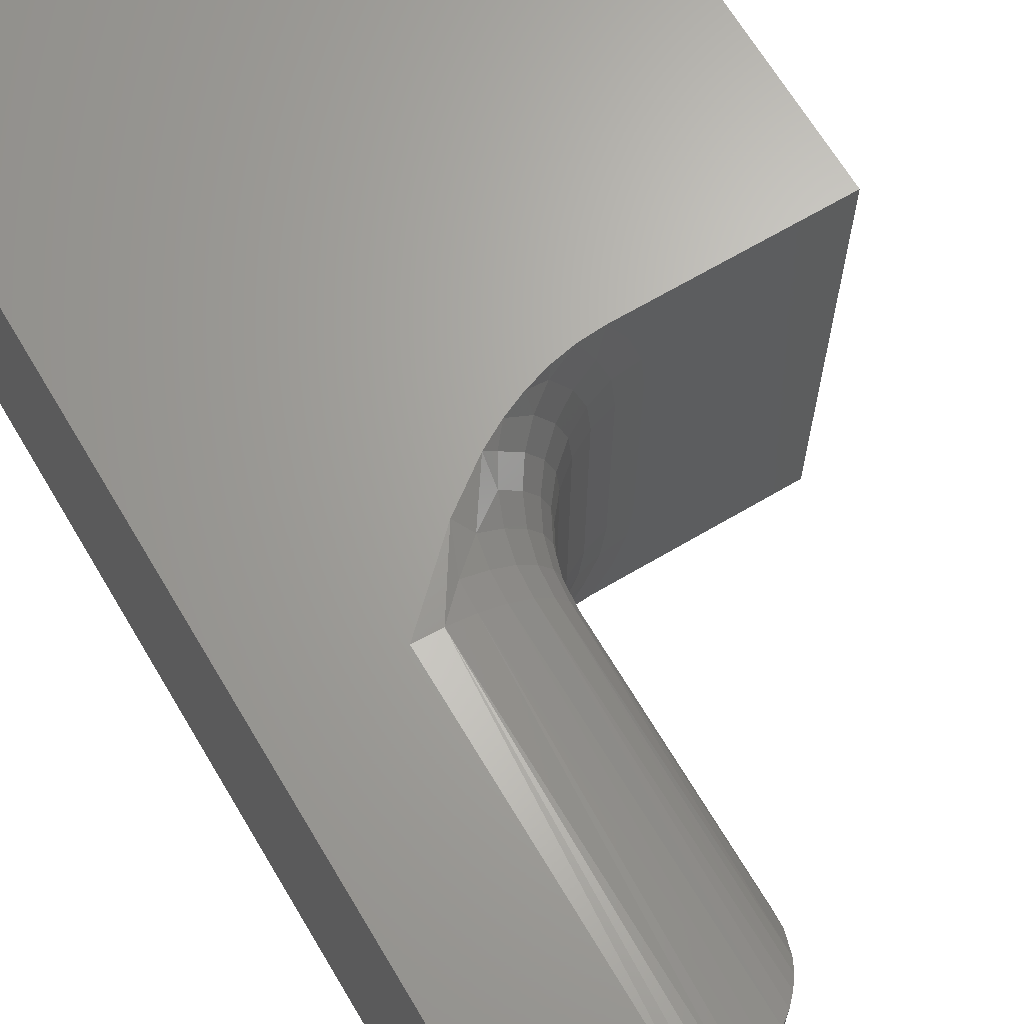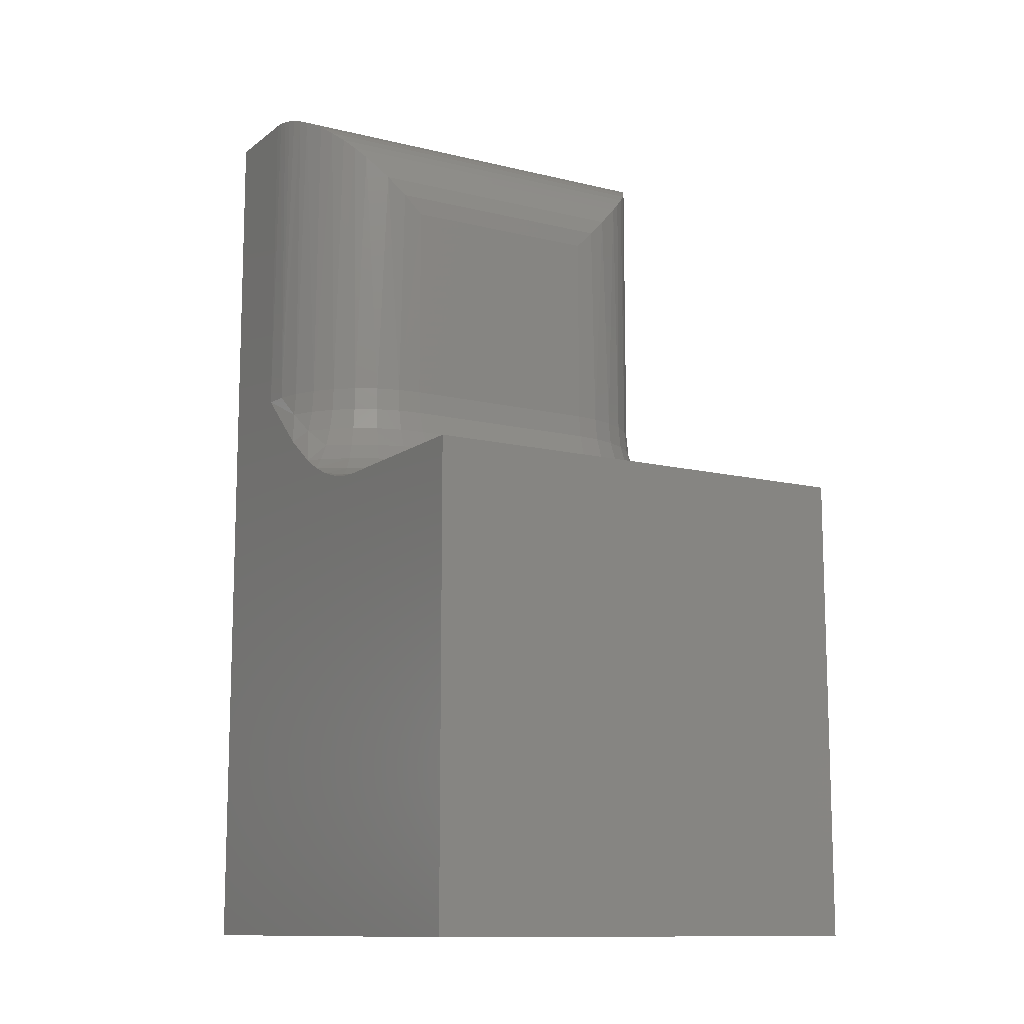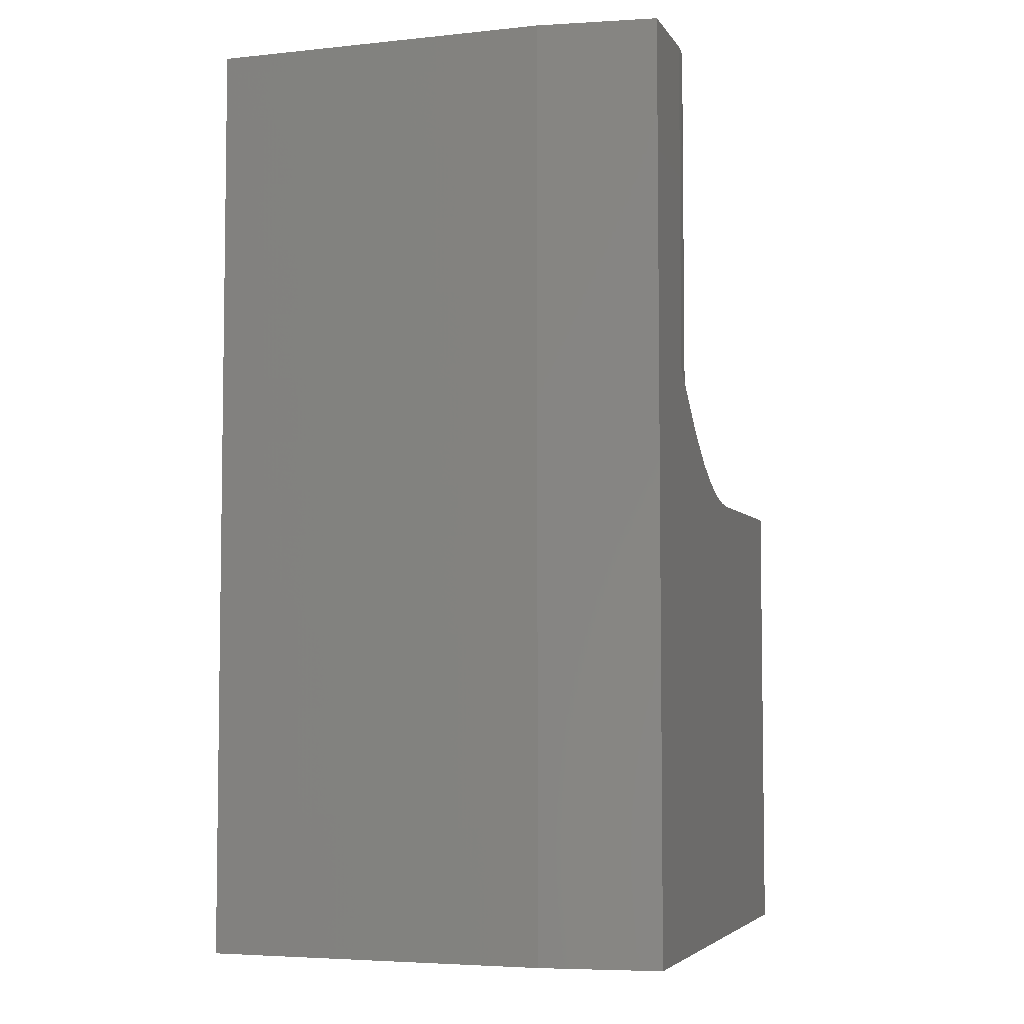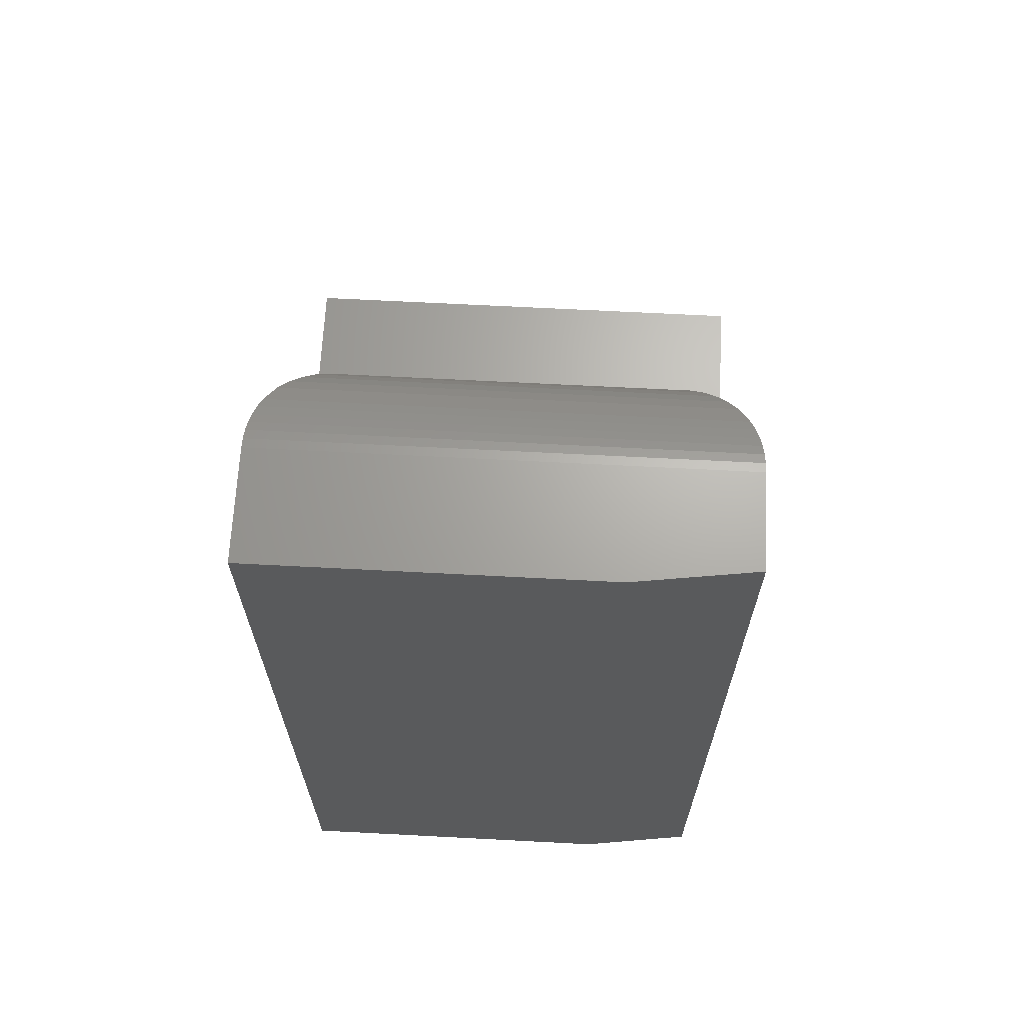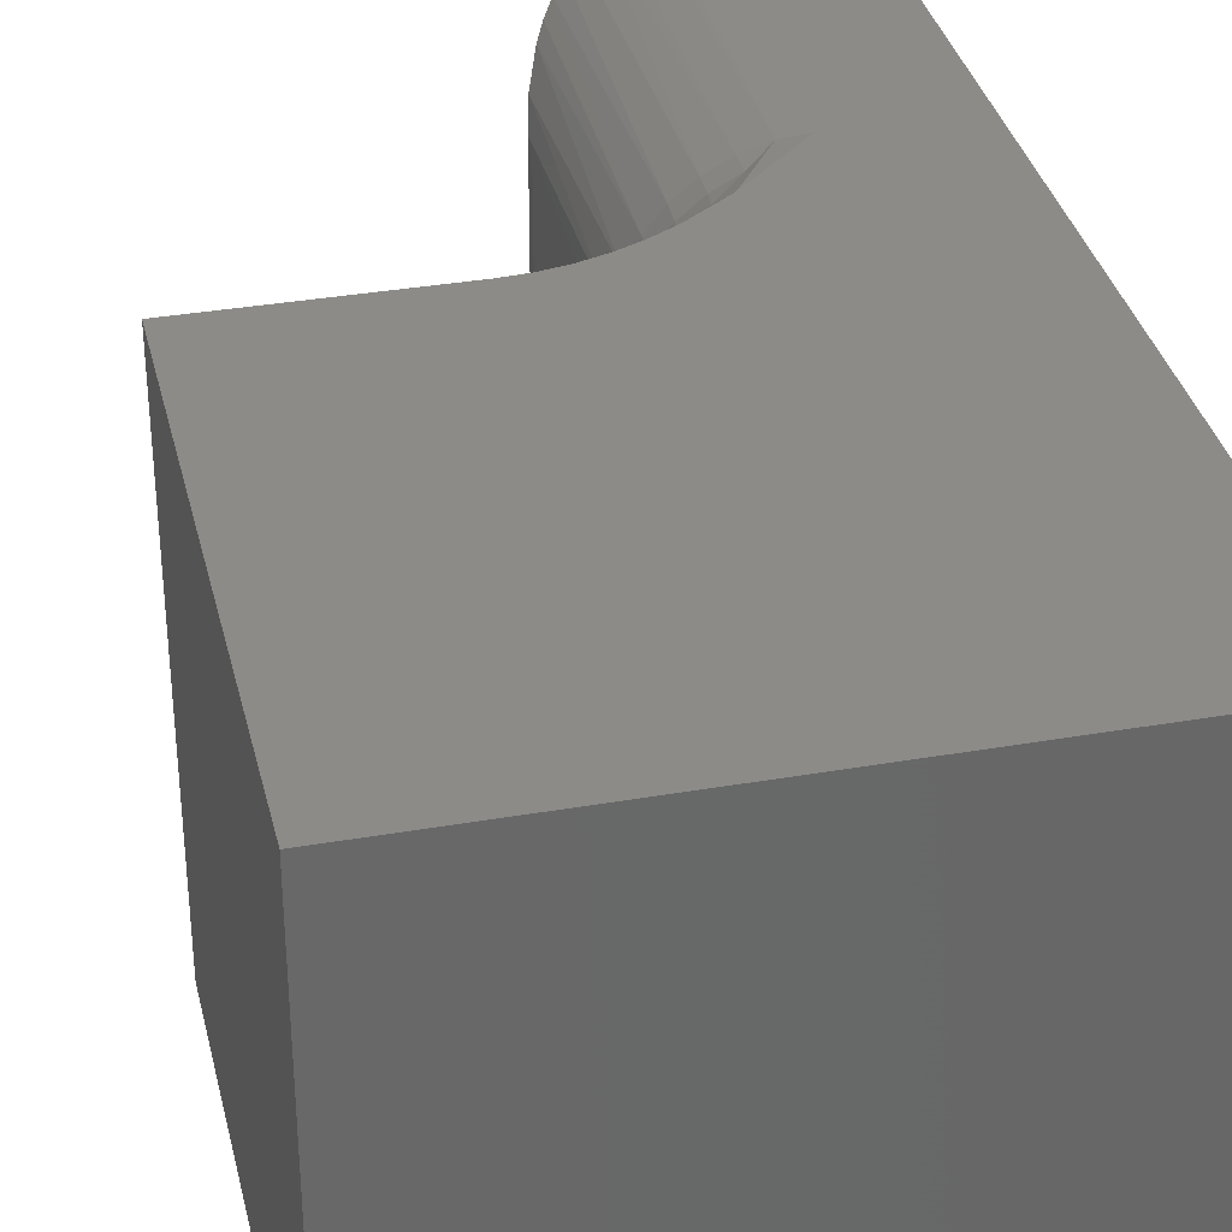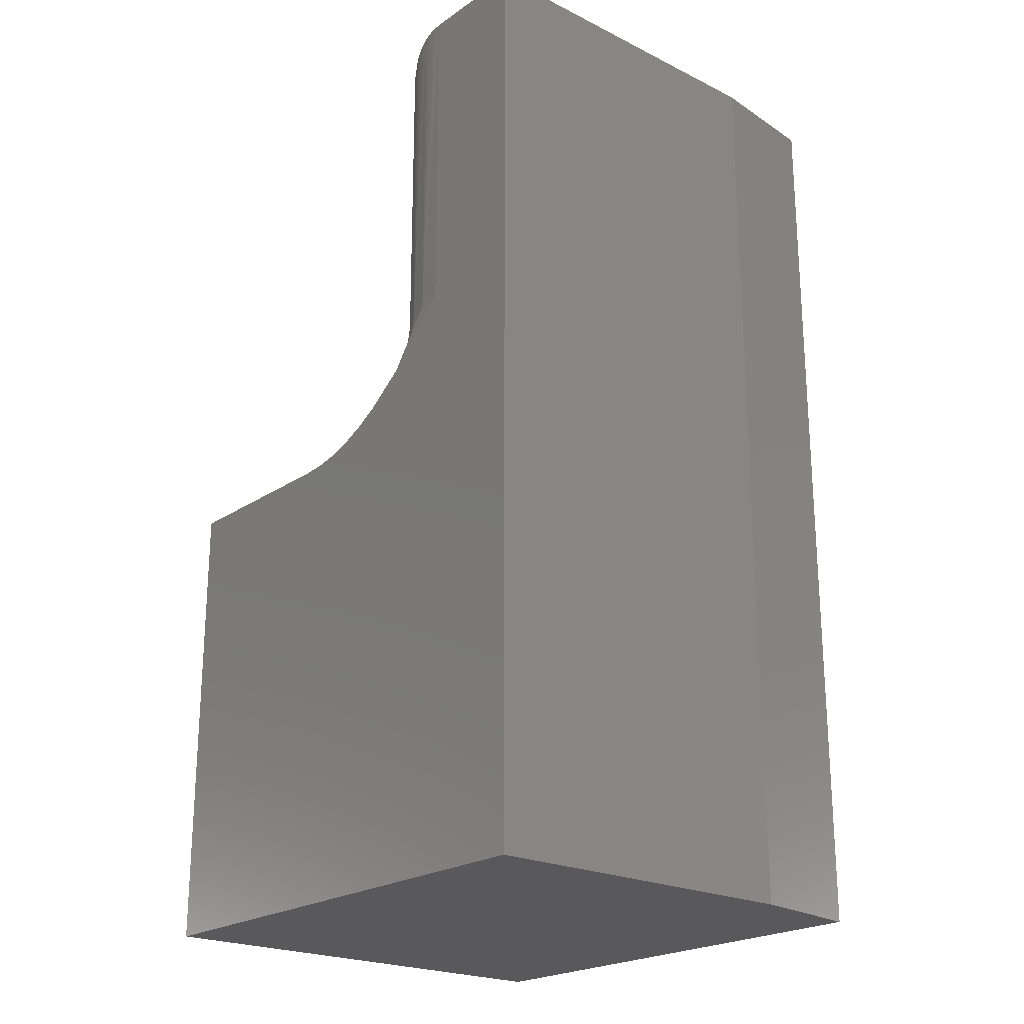
<metadata>
{"format":"stl","ext":"stl","renderer":"f3d","projection":"perspective","resolution":1024,"background":"white","views":[{"elev":66.6,"azim":-30.7,"up":"+Y"},{"elev":-11.7,"azim":59.3,"up":"+Z"},{"elev":-5.0,"azim":-71.8,"up":"+Z"},{"elev":66.8,"azim":-87.0,"up":"+Z"},{"elev":34.8,"azim":166.9,"up":"+Y"},{"elev":-22.2,"azim":-130.5,"up":"+Z"}]}
</metadata>
<code>
# stl→obj: 148 verts, 292 faces
v -0.75 -0.4922 -0.6719
v -0.7266 -0.6641 -0.6719
v -0.75 -0.4922 0.003125
v -0.7266 -0.6641 0.6641
v -0.75 -0.4922 0.6641
v -0.004687 -0.6641 -0.6719
v -0.004687 -0.6641 0.003125
v -0.281 -0.6641 0.003125
v -0.314 -0.6641 0.005357
v -0.346 -0.6641 0.01163
v -0.3793 -0.6641 0.02233
v -0.4104 -0.6641 0.03613
v -0.4435 -0.6641 0.05484
v -0.5012 -0.6641 0.09715
v -0.5922 -0.6641 0.1828
v -0.5922 -0.6641 0.6641
v -0.5922 1.658e-16 0.6641
v -0.75 1.483e-16 0.6641
v -0.75 7.494e-17 0.003125
v -0.75 0 -0.6719
v -0.004687 8.275e-17 -0.6719
v -0.416 -0.5194 0.1828
v -0.4215 -0.5407 0.5407
v -0.4262 -0.5531 0.1828
v -0.4363 -0.5738 0.5738
v -0.4428 -0.5842 0.1828
v -0.4465 -0.5896 0.5896
v -0.4924 -0.6338 0.1828
v -0.5138 -0.6461 0.6461
v -0.5234 -0.6504 0.1828
v -0.5274 -0.652 0.652
v -0.5571 -0.6606 0.1828
v -0.5538 -0.6599 0.6599
v -0.5664 -0.6622 0.6622
v -0.4125 -0.4844 0.1828
v -0.4125 -0.4844 0.4844
v -0.4148 -0.513 0.513
v -0.4651 -0.6114 0.1828
v -0.4587 -0.6047 0.6047
v -0.473 -0.6188 0.6188
v -0.4894 -0.6317 0.6317
v -0.5417 -0.6568 0.6568
v -0.5793 -0.6636 0.6636
v -0.5664 -0.001857 0.6622
v -0.5538 -0.00414 0.6599
v -0.5571 -0.003453 0.1828
v -0.5234 -0.01368 0.1828
v -0.5274 -0.0121 0.652
v -0.5138 -0.01799 0.6461
v -0.4924 -0.03028 0.1828
v -0.473 -0.04522 0.6188
v -0.4587 -0.05937 0.6047
v -0.4651 -0.05263 0.1828
v -0.4428 -0.07986 0.1828
v -0.4363 -0.0903 0.5738
v -0.4262 -0.1109 0.1828
v -0.4215 -0.1234 0.5407
v -0.416 -0.1446 0.1828
v -0.5922 1.124e-16 0.1828
v -0.5793 -0.0004655 0.6636
v -0.5417 -0.007249 0.6568
v -0.4894 -0.03232 0.6317
v -0.4465 -0.07447 0.5896
v -0.4125 -0.1797 0.4844
v -0.4125 -0.1797 0.1828
v -0.4148 -0.1511 0.513
v -0.004687 1.577e-16 0.003125
v -0.281 1.473e-16 0.003125
v -0.2545 -0.05677 0.003125
v -0.2383 -0.1173 0.003125
v -0.2328 -0.1797 0.003125
v -0.2328 -0.4844 0.003125
v -0.2383 -0.5468 0.003125
v -0.2545 -0.6073 0.003125
v -0.5012 1.13e-16 0.09715
v -0.4435 1.147e-16 0.05484
v -0.4104 1.163e-16 0.03613
v -0.3793 1.182e-16 0.02233
v -0.346 1.207e-16 0.01163
v -0.314 1.236e-16 0.005357
v -0.2926 -0.6085 0.006578
v -0.5221 -0.6536 0.1478
v -0.4848 -0.6452 0.114
v -0.4279 -0.6486 0.05575
v -0.4437 -0.6328 0.08298
v -0.3506 -0.6458 0.0168
v -0.2741 -0.5476 0.006578
v -0.4904 -0.6367 0.1478
v -0.3764 -0.6286 0.03341
v -0.399 -0.6134 0.05575
v -0.3599 -0.4844 0.05575
v -0.3376 -0.535 0.03341
v -0.3326 -0.4844 0.03341
v -0.3072 -0.5411 0.0168
v -0.3016 -0.4844 0.0168
v -0.2679 -0.4844 0.006578
v -0.3643 -0.5297 0.05575
v -0.3822 -0.4844 0.08298
v -0.3863 -0.5253 0.08298
v -0.3988 -0.4844 0.114
v -0.4025 -0.5221 0.114
v -0.409 -0.4844 0.1478
v -0.4126 -0.5201 0.1478
v -0.4555 -0.6211 0.114
v -0.4627 -0.6139 0.1478
v -0.4176 -0.601 0.08298
v -0.4314 -0.5918 0.114
v -0.4399 -0.5861 0.1478
v -0.3237 -0.5956 0.0168
v -0.3524 -0.5837 0.03341
v -0.3776 -0.5733 0.05575
v -0.3982 -0.5647 0.08298
v -0.4135 -0.5584 0.114
v -0.423 -0.5545 0.1478
v -0.2926 -0.05558 0.006578
v -0.2741 -0.1164 0.006578
v -0.3506 -0.01823 0.0168
v -0.4279 -0.01541 0.05575
v -0.4848 -0.01891 0.114
v -0.4437 -0.03122 0.08298
v -0.5221 -0.01049 0.1478
v -0.2679 -0.1797 0.006578
v -0.3764 -0.03549 0.03341
v -0.399 -0.05062 0.05575
v -0.4904 -0.02741 0.1478
v -0.3237 -0.06848 0.0168
v -0.3524 -0.08036 0.03341
v -0.3776 -0.09078 0.05575
v -0.4176 -0.06303 0.08298
v -0.3982 -0.09934 0.08298
v -0.4314 -0.07226 0.114
v -0.4135 -0.1057 0.114
v -0.4399 -0.07794 0.1478
v -0.423 -0.1096 0.1478
v -0.3072 -0.123 0.0168
v -0.3016 -0.1797 0.0168
v -0.3376 -0.1291 0.03341
v -0.3326 -0.1797 0.03341
v -0.3643 -0.1344 0.05575
v -0.3599 -0.1797 0.05575
v -0.3863 -0.1387 0.08298
v -0.3822 -0.1797 0.08298
v -0.4025 -0.142 0.114
v -0.3988 -0.1797 0.114
v -0.4126 -0.144 0.1478
v -0.409 -0.1797 0.1478
v -0.4555 -0.04296 0.114
v -0.4627 -0.05019 0.1478
f 1 2 3
f 3 2 4
f 3 4 5
f 2 6 7
f 2 7 8
f 2 8 9
f 2 9 10
f 2 10 11
f 2 11 12
f 2 12 13
f 2 13 14
f 2 14 15
f 2 15 16
f 2 16 4
f 17 18 16
f 16 18 5
f 16 5 4
f 3 19 1
f 1 19 20
f 5 18 3
f 3 18 19
f 21 6 20
f 20 6 2
f 20 2 1
f 22 23 24
f 24 23 25
f 24 25 26
f 25 27 26
f 28 29 30
f 29 31 30
f 32 33 34
f 35 36 22
f 22 36 37
f 22 37 23
f 26 27 38
f 38 27 39
f 38 39 40
f 38 40 28
f 28 40 41
f 28 41 29
f 30 31 32
f 32 31 42
f 32 42 33
f 16 15 43
f 43 15 32
f 43 32 34
f 44 45 46
f 47 48 49
f 47 49 50
f 51 52 53
f 54 55 56
f 55 57 56
f 58 56 57
f 59 17 46
f 46 17 60
f 46 60 44
f 46 45 47
f 47 45 61
f 47 61 48
f 51 53 62
f 62 53 50
f 62 50 49
f 53 52 54
f 54 52 63
f 54 63 55
f 64 65 66
f 66 65 58
f 66 58 57
f 65 64 35
f 35 64 36
f 67 68 69
f 67 69 70
f 67 70 71
f 67 71 72
f 67 72 7
f 7 72 73
f 7 73 74
f 7 74 8
f 19 18 17
f 19 17 59
f 19 59 75
f 19 75 76
f 19 76 77
f 19 77 78
f 19 78 79
f 19 79 80
f 19 80 68
f 19 68 20
f 20 68 21
f 21 68 67
f 74 81 8
f 81 9 8
f 14 82 15
f 82 32 15
f 14 83 82
f 13 84 85
f 83 13 85
f 83 14 13
f 84 13 12
f 9 81 86
f 86 10 9
f 74 73 87
f 88 82 83
f 86 11 10
f 11 86 89
f 89 12 11
f 89 90 12
f 91 92 93
f 93 92 94
f 93 94 95
f 95 94 87
f 95 87 96
f 96 87 73
f 96 73 72
f 92 91 97
f 97 91 98
f 97 98 99
f 99 98 100
f 99 100 101
f 101 100 102
f 101 102 103
f 103 102 35
f 103 35 22
f 32 82 30
f 30 82 88
f 30 88 28
f 85 104 83
f 83 104 105
f 83 105 88
f 88 105 38
f 88 38 28
f 12 90 84
f 84 90 106
f 84 106 85
f 85 106 107
f 85 107 104
f 104 107 108
f 104 108 105
f 105 108 26
f 105 26 38
f 81 109 86
f 86 109 110
f 86 110 89
f 89 110 111
f 89 111 90
f 90 111 112
f 90 112 106
f 106 112 113
f 106 113 107
f 107 113 114
f 107 114 108
f 108 114 24
f 108 24 26
f 74 87 81
f 81 87 94
f 81 94 109
f 109 94 92
f 109 92 110
f 110 92 97
f 110 97 111
f 111 97 99
f 111 99 112
f 112 99 101
f 112 101 113
f 113 101 103
f 113 103 114
f 114 103 22
f 114 22 24
f 115 69 68
f 70 69 116
f 80 79 117
f 77 76 118
f 76 75 119
f 120 76 119
f 118 76 120
f 46 75 59
f 75 46 121
f 119 75 121
f 70 122 71
f 78 117 79
f 123 117 78
f 77 123 78
f 123 77 124
f 125 119 121
f 68 80 115
f 115 80 117
f 115 117 126
f 126 117 123
f 126 123 127
f 127 123 124
f 127 124 128
f 128 124 129
f 128 129 130
f 130 129 131
f 130 131 132
f 132 131 133
f 132 133 134
f 134 133 54
f 134 54 56
f 70 116 122
f 122 116 135
f 122 135 136
f 136 135 137
f 136 137 138
f 138 137 139
f 138 139 140
f 140 139 141
f 140 141 142
f 142 141 143
f 142 143 144
f 144 143 145
f 144 145 146
f 146 145 58
f 146 58 65
f 69 115 116
f 116 115 126
f 116 126 135
f 135 126 127
f 135 127 137
f 137 127 128
f 137 128 139
f 139 128 130
f 139 130 141
f 141 130 132
f 141 132 143
f 143 132 134
f 143 134 145
f 145 134 56
f 145 56 58
f 77 118 124
f 124 118 120
f 124 120 129
f 129 120 147
f 129 147 131
f 131 147 148
f 131 148 133
f 133 148 53
f 133 53 54
f 120 119 147
f 147 119 125
f 147 125 148
f 148 125 50
f 148 50 53
f 46 47 121
f 121 47 50
f 121 50 125
f 140 93 138
f 138 93 95
f 138 95 136
f 136 95 96
f 136 96 122
f 122 96 72
f 122 72 71
f 93 140 91
f 91 140 142
f 91 142 98
f 98 142 144
f 98 144 100
f 100 144 146
f 100 146 102
f 102 146 65
f 102 65 35
f 6 21 7
f 7 21 67
f 17 16 60
f 60 16 43
f 60 43 44
f 44 43 34
f 44 34 45
f 45 34 33
f 45 33 61
f 61 33 42
f 61 42 48
f 48 42 31
f 48 31 49
f 49 31 29
f 49 29 62
f 62 29 41
f 62 41 51
f 51 41 40
f 51 40 52
f 52 40 39
f 52 39 63
f 63 39 27
f 63 27 55
f 55 27 25
f 55 25 23
f 36 64 37
f 37 64 66
f 37 66 23
f 23 66 57
f 23 57 55

</code>
